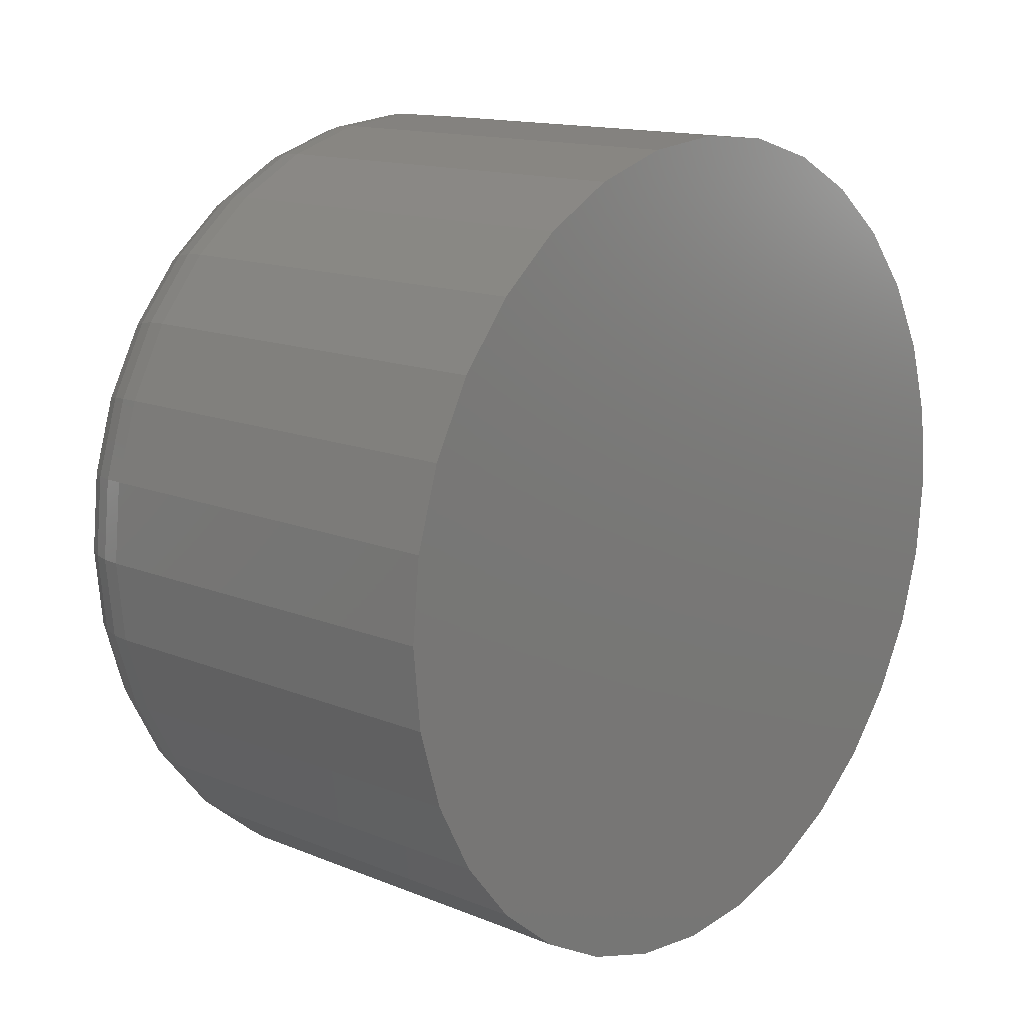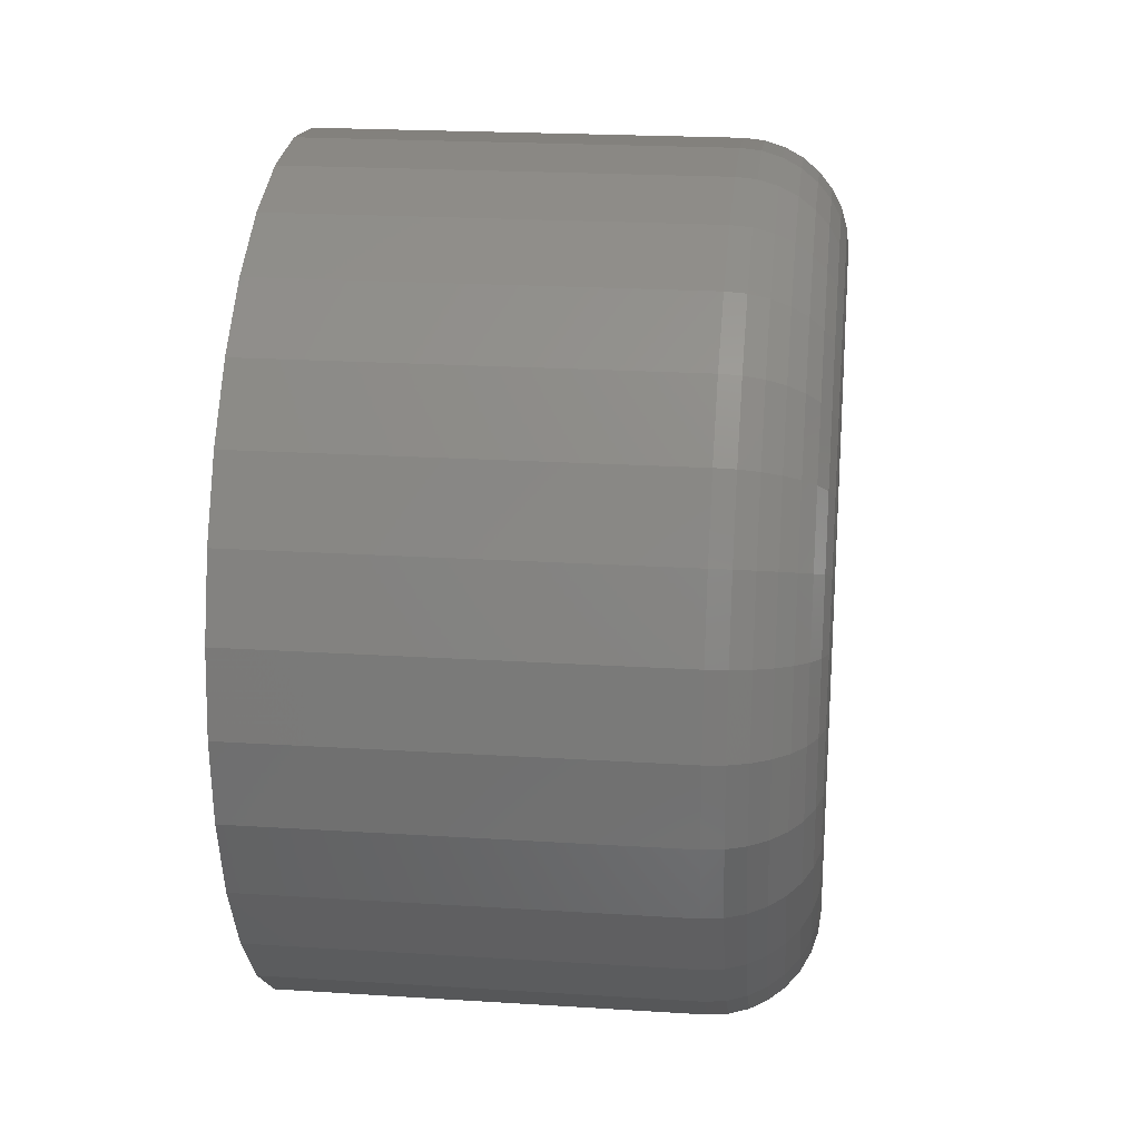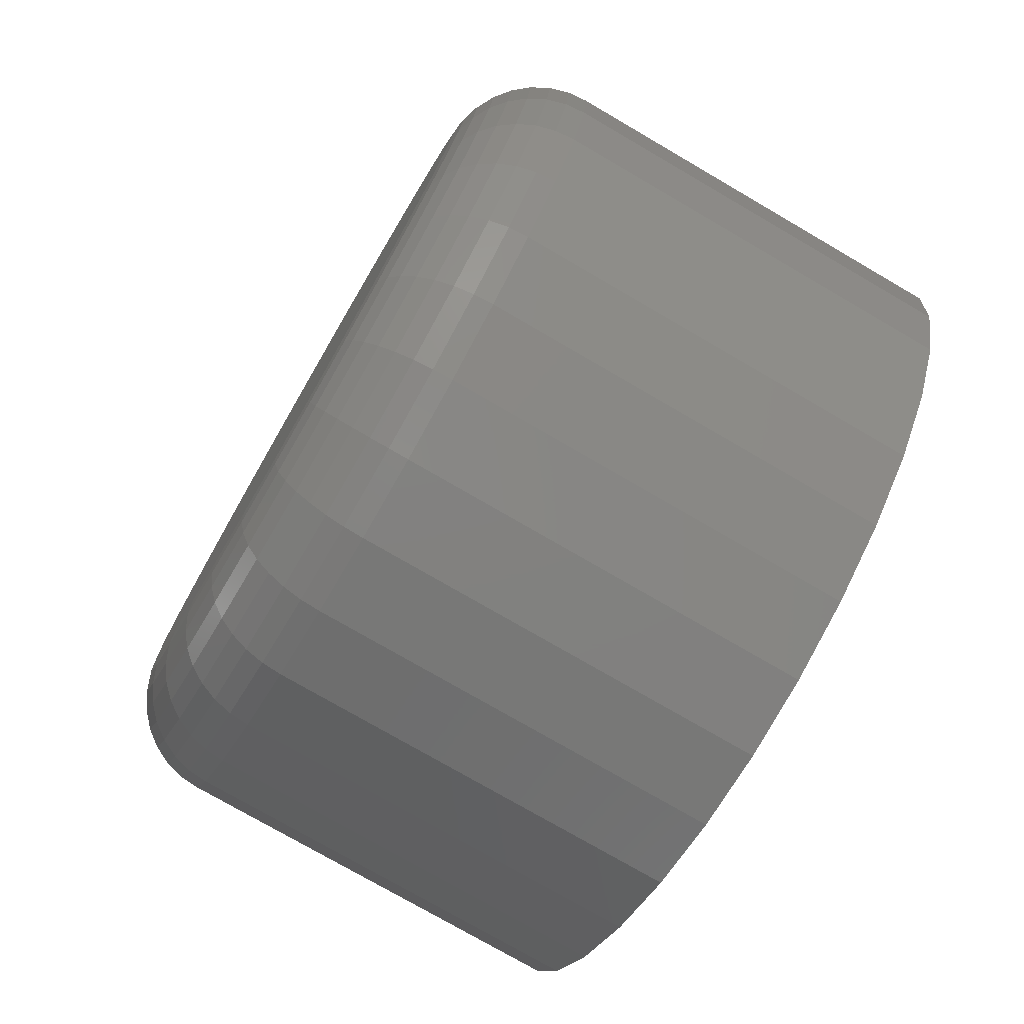
<metadata>
{"format":"stl","ext":"stl","renderer":"f3d","projection":"perspective","resolution":1024,"background":"white","views":[{"elev":14.2,"azim":41.7,"up":"+Z"},{"elev":21.6,"azim":-173.6,"up":"+Z"},{"elev":-76.3,"azim":-30.2,"up":"+Z"}]}
</metadata>
<code>
# stl→obj: 320 verts, 636 faces
v 0 0.002467 0.4634
v 0 0.09287 0.4545
v 0 -0.08794 0.4545
v 0 0.002467 -0.4634
v 0 -0.08794 -0.4545
v 0 0.09287 -0.4545
v 0 -0.1749 -0.4281
v 0 0.1798 -0.4281
v 0 -0.255 -0.3853
v 0 0.2599 -0.3853
v 0 -0.3252 -0.3277
v 0 0.3301 -0.3277
v 0 -0.3828 -0.2575
v 0 0.3878 -0.2575
v 0 -0.4257 -0.1773
v 0 0.4306 -0.1773
v 0 -0.452 -0.09041
v 0 0.457 -0.09041
v 0 -0.4609 -2.526e-16
v 0 0.4659 -2.738e-16
v 0 -0.452 0.09041
v 0 0.457 0.09041
v 0 -0.4257 0.1773
v 0 0.4306 0.1773
v 0 -0.3828 0.2575
v 0 0.3878 0.2575
v 0 -0.3252 0.3277
v 0 0.3301 0.3277
v 0 -0.255 0.3853
v 0 0.2599 0.3853
v 0 -0.1749 0.4281
v 0 0.1798 0.4281
v 0.1484 0.6143 -1.312e-15
v 0.75 0.6143 -7.493e-17
v 0.1484 0.6026 -0.1194
v 0.75 0.6026 -0.1194
v 0.1484 0.5677 -0.2341
v 0.75 0.5677 -0.2341
v 0.1484 0.5112 -0.3399
v 0.75 0.5112 -0.3399
v 0.1484 0.4351 -0.4326
v 0.75 0.4351 -0.4326
v 0.1484 0.3424 -0.5087
v 0.75 0.3424 -0.5087
v 0.1484 0.2366 -0.5653
v 0.75 0.2366 -0.5653
v 0.1484 0.1218 -0.6001
v 0.75 0.1218 -0.6001
v 0.1484 0.002467 -0.6118
v 0.75 0.002467 -0.6118
v 0.1484 -0.1169 -0.6001
v 0.75 -0.1169 -0.6001
v 0.1484 -0.2317 -0.5653
v 0.75 -0.2317 -0.5653
v 0.1484 -0.3375 -0.5087
v 0.75 -0.3375 -0.5087
v 0.1484 -0.4302 -0.4326
v 0.75 -0.4302 -0.4326
v 0.1484 -0.5063 -0.3399
v 0.75 -0.5063 -0.3399
v 0.1484 -0.5628 -0.2341
v 0.75 -0.5628 -0.2341
v 0.1484 -0.5976 -0.1194
v 0.75 -0.5976 -0.1194
v 0.1484 -0.6094 7.493e-17
v 0.75 -0.6094 7.493e-17
v 0.1484 -0.5976 0.1194
v 0.75 -0.5976 0.1194
v 0.1484 -0.5628 0.2341
v 0.75 -0.5628 0.2341
v 0.1484 -0.5063 0.3399
v 0.75 -0.5063 0.3399
v 0.1484 -0.4302 0.4326
v 0.75 -0.4302 0.4326
v 0.1484 -0.3375 0.5087
v 0.75 -0.3375 0.5087
v 0.1484 -0.2317 0.5653
v 0.75 -0.2317 0.5653
v 0.1484 -0.1169 0.6001
v 0.75 -0.1169 0.6001
v 0.1484 0.002467 0.6118
v 0.75 0.002467 0.6118
v 0.1484 0.1218 0.6001
v 0.75 0.1218 0.6001
v 0.1484 0.2366 0.5653
v 0.75 0.2366 0.5653
v 0.1484 0.3424 0.5087
v 0.75 0.3424 0.5087
v 0.1484 0.4351 0.4326
v 0.75 0.4351 0.4326
v 0.1484 0.5112 0.3399
v 0.75 0.5112 0.3399
v 0.1484 0.5677 0.2341
v 0.75 0.5677 0.2341
v 0.1484 0.6026 0.1194
v 0.75 0.6026 0.1194
v 0.1195 -0.6065 -3.331e-16
v 0.1195 -0.5948 0.1188
v 0.09163 -0.5981 -3.886e-16
v 0.09163 -0.5865 0.1172
v 0.06597 -0.5844 -3.331e-16
v 0.06597 -0.5731 0.1145
v 0.04348 -0.5659 -3.886e-16
v 0.04348 -0.555 0.1109
v 0.02502 -0.5434 -3.608e-16
v 0.02502 -0.5329 0.1065
v 0.0113 -0.5177 -3.331e-16
v 0.0113 -0.5077 0.1015
v 0.002852 -0.4899 -3.331e-16
v 0.002852 -0.4804 0.09606
v 0.1195 0.5998 0.1188
v 0.1195 0.6115 -2.776e-16
v 0.09163 0.5915 0.1172
v 0.09163 0.603 -2.22e-16
v 0.06597 0.578 0.1145
v 0.06597 0.5893 -2.776e-16
v 0.04348 0.5599 0.1109
v 0.04348 0.5708 -2.498e-16
v 0.02502 0.5379 0.1065
v 0.02502 0.5483 -2.22e-16
v 0.0113 0.5127 0.1015
v 0.0113 0.5227 -1.943e-16
v 0.002852 0.4854 0.09606
v 0.002852 0.4948 -2.22e-16
v 0.1195 0.5651 0.2331
v 0.09163 0.5573 0.2298
v 0.06597 0.5446 0.2246
v 0.04348 0.5276 0.2175
v 0.02502 0.5068 0.2089
v 0.0113 0.4831 0.1991
v 0.002852 0.4574 0.1884
v 0.1195 0.5088 0.3383
v 0.09163 0.5018 0.3336
v 0.06597 0.4904 0.326
v 0.04348 0.475 0.3158
v 0.02502 0.4563 0.3033
v 0.0113 0.435 0.289
v 0.002852 0.4119 0.2735
v 0.1195 0.4331 0.4306
v 0.09163 0.4271 0.4246
v 0.06597 0.4174 0.4149
v 0.04348 0.4044 0.4019
v 0.02502 0.3885 0.386
v 0.0113 0.3703 0.3678
v 0.002852 0.3506 0.3482
v 0.1195 0.3408 0.5064
v 0.09163 0.3361 0.4993
v 0.06597 0.3285 0.4879
v 0.04348 0.3182 0.4726
v 0.02502 0.3057 0.4539
v 0.0113 0.2915 0.4325
v 0.002852 0.276 0.4094
v 0.1195 0.2355 0.5626
v 0.09163 0.2323 0.5548
v 0.06597 0.227 0.5422
v 0.04348 0.22 0.5251
v 0.02502 0.2114 0.5043
v 0.0113 0.2015 0.4806
v 0.002852 0.1909 0.4549
v 0.1195 0.1213 0.5973
v 0.09163 0.1196 0.589
v 0.06597 0.117 0.5756
v 0.04348 0.1133 0.5574
v 0.02502 0.109 0.5354
v 0.0113 0.104 0.5102
v 0.002852 0.09852 0.4829
v 0.1195 0.002467 0.609
v 0.09163 0.002467 0.6005
v 0.06597 0.002467 0.5868
v 0.04348 0.002467 0.5684
v 0.02502 0.002467 0.5459
v 0.0113 0.002467 0.5202
v 0.002852 0.002467 0.4924
v 0.1195 -0.1163 0.5973
v 0.09163 -0.1147 0.589
v 0.06597 -0.112 0.5756
v 0.04348 -0.1084 0.5574
v 0.02502 -0.104 0.5354
v 0.0113 -0.09902 0.5102
v 0.002852 -0.09359 0.4829
v 0.1195 -0.2306 0.5626
v 0.09163 -0.2274 0.5548
v 0.06597 -0.2221 0.5422
v 0.04348 -0.215 0.5251
v 0.02502 -0.2064 0.5043
v 0.0113 -0.1966 0.4806
v 0.002852 -0.186 0.4549
v 0.1195 -0.3359 0.5064
v 0.09163 -0.3312 0.4993
v 0.06597 -0.3236 0.4879
v 0.04348 -0.3133 0.4726
v 0.02502 -0.3008 0.4539
v 0.0113 -0.2865 0.4325
v 0.002852 -0.2711 0.4094
v 0.1195 -0.4282 0.4306
v 0.09163 -0.4222 0.4246
v 0.06597 -0.4125 0.4149
v 0.04348 -0.3994 0.4019
v 0.02502 -0.3835 0.386
v 0.0113 -0.3654 0.3678
v 0.002852 -0.3457 0.3482
v 0.1195 -0.5039 0.3383
v 0.09163 -0.4969 0.3336
v 0.06597 -0.4855 0.326
v 0.04348 -0.4701 0.3158
v 0.02502 -0.4514 0.3033
v 0.0113 -0.4301 0.289
v 0.002852 -0.4069 0.2735
v 0.1195 -0.5602 0.2331
v 0.09163 -0.5524 0.2298
v 0.06597 -0.5397 0.2246
v 0.04348 -0.5226 0.2175
v 0.02502 -0.5019 0.2089
v 0.0113 -0.4781 0.1991
v 0.002852 -0.4524 0.1884
v 0.1195 0.5998 -0.1188
v 0.09163 0.5915 -0.1172
v 0.06597 0.578 -0.1145
v 0.04348 0.5599 -0.1109
v 0.02502 0.5379 -0.1065
v 0.0113 0.5127 -0.1015
v 0.002852 0.4854 -0.09606
v 0.1195 -0.5948 -0.1188
v 0.09163 -0.5865 -0.1172
v 0.06597 -0.5731 -0.1145
v 0.04348 -0.555 -0.1109
v 0.02502 -0.5329 -0.1065
v 0.0113 -0.5077 -0.1015
v 0.002852 -0.4804 -0.09606
v 0.1195 -0.5602 -0.2331
v 0.09163 -0.5524 -0.2298
v 0.06597 -0.5397 -0.2246
v 0.04348 -0.5226 -0.2175
v 0.02502 -0.5019 -0.2089
v 0.0113 -0.4781 -0.1991
v 0.002852 -0.4524 -0.1884
v 0.1195 -0.5039 -0.3383
v 0.09163 -0.4969 -0.3336
v 0.06597 -0.4855 -0.326
v 0.04348 -0.4701 -0.3158
v 0.02502 -0.4514 -0.3033
v 0.0113 -0.4301 -0.289
v 0.002852 -0.4069 -0.2735
v 0.1195 -0.4282 -0.4306
v 0.09163 -0.4222 -0.4246
v 0.06597 -0.4125 -0.4149
v 0.04348 -0.3994 -0.4019
v 0.02502 -0.3835 -0.386
v 0.0113 -0.3654 -0.3678
v 0.002852 -0.3457 -0.3482
v 0.1195 -0.3359 -0.5064
v 0.09163 -0.3312 -0.4993
v 0.06597 -0.3236 -0.4879
v 0.04348 -0.3133 -0.4726
v 0.02502 -0.3008 -0.4539
v 0.0113 -0.2865 -0.4325
v 0.002852 -0.2711 -0.4094
v 0.1195 -0.2306 -0.5626
v 0.09163 -0.2274 -0.5548
v 0.06597 -0.2221 -0.5422
v 0.04348 -0.215 -0.5251
v 0.02502 -0.2064 -0.5043
v 0.0113 -0.1966 -0.4806
v 0.002852 -0.186 -0.4549
v 0.1195 -0.1163 -0.5973
v 0.09163 -0.1147 -0.589
v 0.06597 -0.112 -0.5756
v 0.04348 -0.1084 -0.5574
v 0.02502 -0.104 -0.5354
v 0.0113 -0.09902 -0.5102
v 0.002852 -0.09359 -0.4829
v 0.1195 0.002467 -0.609
v 0.09163 0.002467 -0.6005
v 0.06597 0.002467 -0.5868
v 0.04348 0.002467 -0.5684
v 0.02502 0.002467 -0.5459
v 0.0113 0.002467 -0.5202
v 0.002852 0.002467 -0.4924
v 0.1195 0.1213 -0.5973
v 0.09163 0.1196 -0.589
v 0.06597 0.117 -0.5756
v 0.04348 0.1133 -0.5574
v 0.02502 0.109 -0.5354
v 0.0113 0.104 -0.5102
v 0.002852 0.09852 -0.4829
v 0.1195 0.2355 -0.5626
v 0.09163 0.2323 -0.5548
v 0.06597 0.227 -0.5422
v 0.04348 0.22 -0.5251
v 0.02502 0.2114 -0.5043
v 0.0113 0.2015 -0.4806
v 0.002852 0.1909 -0.4549
v 0.1195 0.3408 -0.5064
v 0.09163 0.3361 -0.4993
v 0.06597 0.3285 -0.4879
v 0.04348 0.3182 -0.4726
v 0.02502 0.3057 -0.4539
v 0.0113 0.2915 -0.4325
v 0.002852 0.276 -0.4094
v 0.1195 0.4331 -0.4306
v 0.09163 0.4271 -0.4246
v 0.06597 0.4174 -0.4149
v 0.04348 0.4044 -0.4019
v 0.02502 0.3885 -0.386
v 0.0113 0.3703 -0.3678
v 0.002852 0.3506 -0.3482
v 0.1195 0.5088 -0.3383
v 0.09163 0.5018 -0.3336
v 0.06597 0.4904 -0.326
v 0.04348 0.475 -0.3158
v 0.02502 0.4563 -0.3033
v 0.0113 0.435 -0.289
v 0.002852 0.4119 -0.2735
v 0.1195 0.5651 -0.2331
v 0.09163 0.5573 -0.2298
v 0.06597 0.5446 -0.2246
v 0.04348 0.5276 -0.2175
v 0.02502 0.5068 -0.2089
v 0.0113 0.4831 -0.1991
v 0.002852 0.4574 -0.1884
f 1 2 3
f 4 5 6
f 6 5 7
f 6 7 8
f 8 7 9
f 8 9 10
f 10 9 11
f 10 11 12
f 12 11 13
f 12 13 14
f 14 13 15
f 14 15 16
f 16 15 17
f 16 17 18
f 18 17 19
f 18 19 20
f 20 19 21
f 20 21 22
f 22 21 23
f 22 23 24
f 24 23 25
f 24 25 26
f 26 25 27
f 26 27 28
f 28 27 29
f 28 29 30
f 30 29 31
f 30 31 32
f 32 31 3
f 32 3 2
f 33 34 35
f 35 34 36
f 35 36 37
f 37 36 38
f 37 38 39
f 39 38 40
f 39 40 41
f 41 40 42
f 41 42 43
f 43 42 44
f 43 44 45
f 45 44 46
f 45 46 47
f 47 46 48
f 47 48 49
f 49 48 50
f 49 50 51
f 51 50 52
f 51 52 53
f 53 52 54
f 53 54 55
f 55 54 56
f 55 56 57
f 57 56 58
f 57 58 59
f 59 58 60
f 59 60 61
f 61 60 62
f 61 62 63
f 63 62 64
f 63 64 65
f 65 64 66
f 65 66 67
f 67 66 68
f 67 68 69
f 69 68 70
f 69 70 71
f 71 70 72
f 71 72 73
f 73 72 74
f 73 74 75
f 75 74 76
f 75 76 77
f 77 76 78
f 77 78 79
f 79 78 80
f 79 80 81
f 81 80 82
f 81 82 83
f 83 82 84
f 83 84 85
f 85 84 86
f 85 86 87
f 87 86 88
f 87 88 89
f 89 88 90
f 89 90 91
f 91 90 92
f 91 92 93
f 93 92 94
f 93 94 95
f 95 94 96
f 95 96 33
f 33 96 34
f 65 67 97
f 97 67 98
f 97 98 99
f 99 98 100
f 99 100 101
f 101 100 102
f 101 102 103
f 103 102 104
f 103 104 105
f 105 104 106
f 105 106 107
f 107 106 108
f 107 108 109
f 109 108 110
f 109 110 19
f 19 110 21
f 95 33 111
f 111 33 112
f 111 112 113
f 113 112 114
f 113 114 115
f 115 114 116
f 115 116 117
f 117 116 118
f 117 118 119
f 119 118 120
f 119 120 121
f 121 120 122
f 121 122 123
f 123 122 124
f 123 124 22
f 22 124 20
f 93 95 125
f 125 95 111
f 125 111 126
f 126 111 113
f 126 113 127
f 127 113 115
f 127 115 128
f 128 115 117
f 128 117 129
f 129 117 119
f 129 119 130
f 130 119 121
f 130 121 131
f 131 121 123
f 131 123 24
f 24 123 22
f 91 93 132
f 132 93 125
f 132 125 133
f 133 125 126
f 133 126 134
f 134 126 127
f 134 127 135
f 135 127 128
f 135 128 136
f 136 128 129
f 136 129 137
f 137 129 130
f 137 130 138
f 138 130 131
f 138 131 26
f 26 131 24
f 89 91 139
f 139 91 132
f 139 132 140
f 140 132 133
f 140 133 141
f 141 133 134
f 141 134 142
f 142 134 135
f 142 135 143
f 143 135 136
f 143 136 144
f 144 136 137
f 144 137 145
f 145 137 138
f 145 138 28
f 28 138 26
f 87 89 146
f 146 89 139
f 146 139 147
f 147 139 140
f 147 140 148
f 148 140 141
f 148 141 149
f 149 141 142
f 149 142 150
f 150 142 143
f 150 143 151
f 151 143 144
f 151 144 152
f 152 144 145
f 152 145 30
f 30 145 28
f 85 87 153
f 153 87 146
f 153 146 154
f 154 146 147
f 154 147 155
f 155 147 148
f 155 148 156
f 156 148 149
f 156 149 157
f 157 149 150
f 157 150 158
f 158 150 151
f 158 151 159
f 159 151 152
f 159 152 32
f 32 152 30
f 83 85 160
f 160 85 153
f 160 153 161
f 161 153 154
f 161 154 162
f 162 154 155
f 162 155 163
f 163 155 156
f 163 156 164
f 164 156 157
f 164 157 165
f 165 157 158
f 165 158 166
f 166 158 159
f 166 159 2
f 2 159 32
f 81 83 167
f 167 83 160
f 167 160 168
f 168 160 161
f 168 161 169
f 169 161 162
f 169 162 170
f 170 162 163
f 170 163 171
f 171 163 164
f 171 164 172
f 172 164 165
f 172 165 173
f 173 165 166
f 173 166 1
f 1 166 2
f 79 81 174
f 174 81 167
f 174 167 175
f 175 167 168
f 175 168 176
f 176 168 169
f 176 169 177
f 177 169 170
f 177 170 178
f 178 170 171
f 178 171 179
f 179 171 172
f 179 172 180
f 180 172 173
f 180 173 3
f 3 173 1
f 77 79 181
f 181 79 174
f 181 174 182
f 182 174 175
f 182 175 183
f 183 175 176
f 183 176 184
f 184 176 177
f 184 177 185
f 185 177 178
f 185 178 186
f 186 178 179
f 186 179 187
f 187 179 180
f 187 180 31
f 31 180 3
f 75 77 188
f 188 77 181
f 188 181 189
f 189 181 182
f 189 182 190
f 190 182 183
f 190 183 191
f 191 183 184
f 191 184 192
f 192 184 185
f 192 185 193
f 193 185 186
f 193 186 194
f 194 186 187
f 194 187 29
f 29 187 31
f 73 75 195
f 195 75 188
f 195 188 196
f 196 188 189
f 196 189 197
f 197 189 190
f 197 190 198
f 198 190 191
f 198 191 199
f 199 191 192
f 199 192 200
f 200 192 193
f 200 193 201
f 201 193 194
f 201 194 27
f 27 194 29
f 71 73 202
f 202 73 195
f 202 195 203
f 203 195 196
f 203 196 204
f 204 196 197
f 204 197 205
f 205 197 198
f 205 198 206
f 206 198 199
f 206 199 207
f 207 199 200
f 207 200 208
f 208 200 201
f 208 201 25
f 25 201 27
f 69 71 209
f 209 71 202
f 209 202 210
f 210 202 203
f 210 203 211
f 211 203 204
f 211 204 212
f 212 204 205
f 212 205 213
f 213 205 206
f 213 206 214
f 214 206 207
f 214 207 215
f 215 207 208
f 215 208 23
f 23 208 25
f 67 69 98
f 98 69 209
f 98 209 100
f 100 209 210
f 100 210 102
f 102 210 211
f 102 211 104
f 104 211 212
f 104 212 106
f 106 212 213
f 106 213 108
f 108 213 214
f 108 214 110
f 110 214 215
f 110 215 21
f 21 215 23
f 33 35 112
f 112 35 216
f 112 216 114
f 114 216 217
f 114 217 116
f 116 217 218
f 116 218 118
f 118 218 219
f 118 219 120
f 120 219 220
f 120 220 122
f 122 220 221
f 122 221 124
f 124 221 222
f 124 222 20
f 20 222 18
f 63 65 223
f 223 65 97
f 223 97 224
f 224 97 99
f 224 99 225
f 225 99 101
f 225 101 226
f 226 101 103
f 226 103 227
f 227 103 105
f 227 105 228
f 228 105 107
f 228 107 229
f 229 107 109
f 229 109 17
f 17 109 19
f 61 63 230
f 230 63 223
f 230 223 231
f 231 223 224
f 231 224 232
f 232 224 225
f 232 225 233
f 233 225 226
f 233 226 234
f 234 226 227
f 234 227 235
f 235 227 228
f 235 228 236
f 236 228 229
f 236 229 15
f 15 229 17
f 59 61 237
f 237 61 230
f 237 230 238
f 238 230 231
f 238 231 239
f 239 231 232
f 239 232 240
f 240 232 233
f 240 233 241
f 241 233 234
f 241 234 242
f 242 234 235
f 242 235 243
f 243 235 236
f 243 236 13
f 13 236 15
f 57 59 244
f 244 59 237
f 244 237 245
f 245 237 238
f 245 238 246
f 246 238 239
f 246 239 247
f 247 239 240
f 247 240 248
f 248 240 241
f 248 241 249
f 249 241 242
f 249 242 250
f 250 242 243
f 250 243 11
f 11 243 13
f 55 57 251
f 251 57 244
f 251 244 252
f 252 244 245
f 252 245 253
f 253 245 246
f 253 246 254
f 254 246 247
f 254 247 255
f 255 247 248
f 255 248 256
f 256 248 249
f 256 249 257
f 257 249 250
f 257 250 9
f 9 250 11
f 53 55 258
f 258 55 251
f 258 251 259
f 259 251 252
f 259 252 260
f 260 252 253
f 260 253 261
f 261 253 254
f 261 254 262
f 262 254 255
f 262 255 263
f 263 255 256
f 263 256 264
f 264 256 257
f 264 257 7
f 7 257 9
f 51 53 265
f 265 53 258
f 265 258 266
f 266 258 259
f 266 259 267
f 267 259 260
f 267 260 268
f 268 260 261
f 268 261 269
f 269 261 262
f 269 262 270
f 270 262 263
f 270 263 271
f 271 263 264
f 271 264 5
f 5 264 7
f 49 51 272
f 272 51 265
f 272 265 273
f 273 265 266
f 273 266 274
f 274 266 267
f 274 267 275
f 275 267 268
f 275 268 276
f 276 268 269
f 276 269 277
f 277 269 270
f 277 270 278
f 278 270 271
f 278 271 4
f 4 271 5
f 47 49 279
f 279 49 272
f 279 272 280
f 280 272 273
f 280 273 281
f 281 273 274
f 281 274 282
f 282 274 275
f 282 275 283
f 283 275 276
f 283 276 284
f 284 276 277
f 284 277 285
f 285 277 278
f 285 278 6
f 6 278 4
f 45 47 286
f 286 47 279
f 286 279 287
f 287 279 280
f 287 280 288
f 288 280 281
f 288 281 289
f 289 281 282
f 289 282 290
f 290 282 283
f 290 283 291
f 291 283 284
f 291 284 292
f 292 284 285
f 292 285 8
f 8 285 6
f 43 45 293
f 293 45 286
f 293 286 294
f 294 286 287
f 294 287 295
f 295 287 288
f 295 288 296
f 296 288 289
f 296 289 297
f 297 289 290
f 297 290 298
f 298 290 291
f 298 291 299
f 299 291 292
f 299 292 10
f 10 292 8
f 41 43 300
f 300 43 293
f 300 293 301
f 301 293 294
f 301 294 302
f 302 294 295
f 302 295 303
f 303 295 296
f 303 296 304
f 304 296 297
f 304 297 305
f 305 297 298
f 305 298 306
f 306 298 299
f 306 299 12
f 12 299 10
f 39 41 307
f 307 41 300
f 307 300 308
f 308 300 301
f 308 301 309
f 309 301 302
f 309 302 310
f 310 302 303
f 310 303 311
f 311 303 304
f 311 304 312
f 312 304 305
f 312 305 313
f 313 305 306
f 313 306 14
f 14 306 12
f 37 39 314
f 314 39 307
f 314 307 315
f 315 307 308
f 315 308 316
f 316 308 309
f 316 309 317
f 317 309 310
f 317 310 318
f 318 310 311
f 318 311 319
f 319 311 312
f 319 312 320
f 320 312 313
f 320 313 16
f 16 313 14
f 35 37 216
f 216 37 314
f 216 314 217
f 217 314 315
f 217 315 218
f 218 315 316
f 218 316 219
f 219 316 317
f 219 317 220
f 220 317 318
f 220 318 221
f 221 318 319
f 221 319 222
f 222 319 320
f 222 320 18
f 18 320 16
f 80 84 82
f 84 80 86
f 86 80 78
f 86 78 88
f 88 78 76
f 88 76 90
f 90 76 74
f 90 74 92
f 92 74 72
f 92 72 94
f 94 72 70
f 94 70 96
f 96 70 68
f 96 68 34
f 34 68 66
f 34 66 36
f 36 66 64
f 36 64 38
f 38 64 62
f 38 62 40
f 40 62 60
f 40 60 42
f 42 60 58
f 42 58 44
f 44 58 56
f 44 56 46
f 46 56 54
f 46 54 48
f 48 54 52
f 48 52 50

</code>
